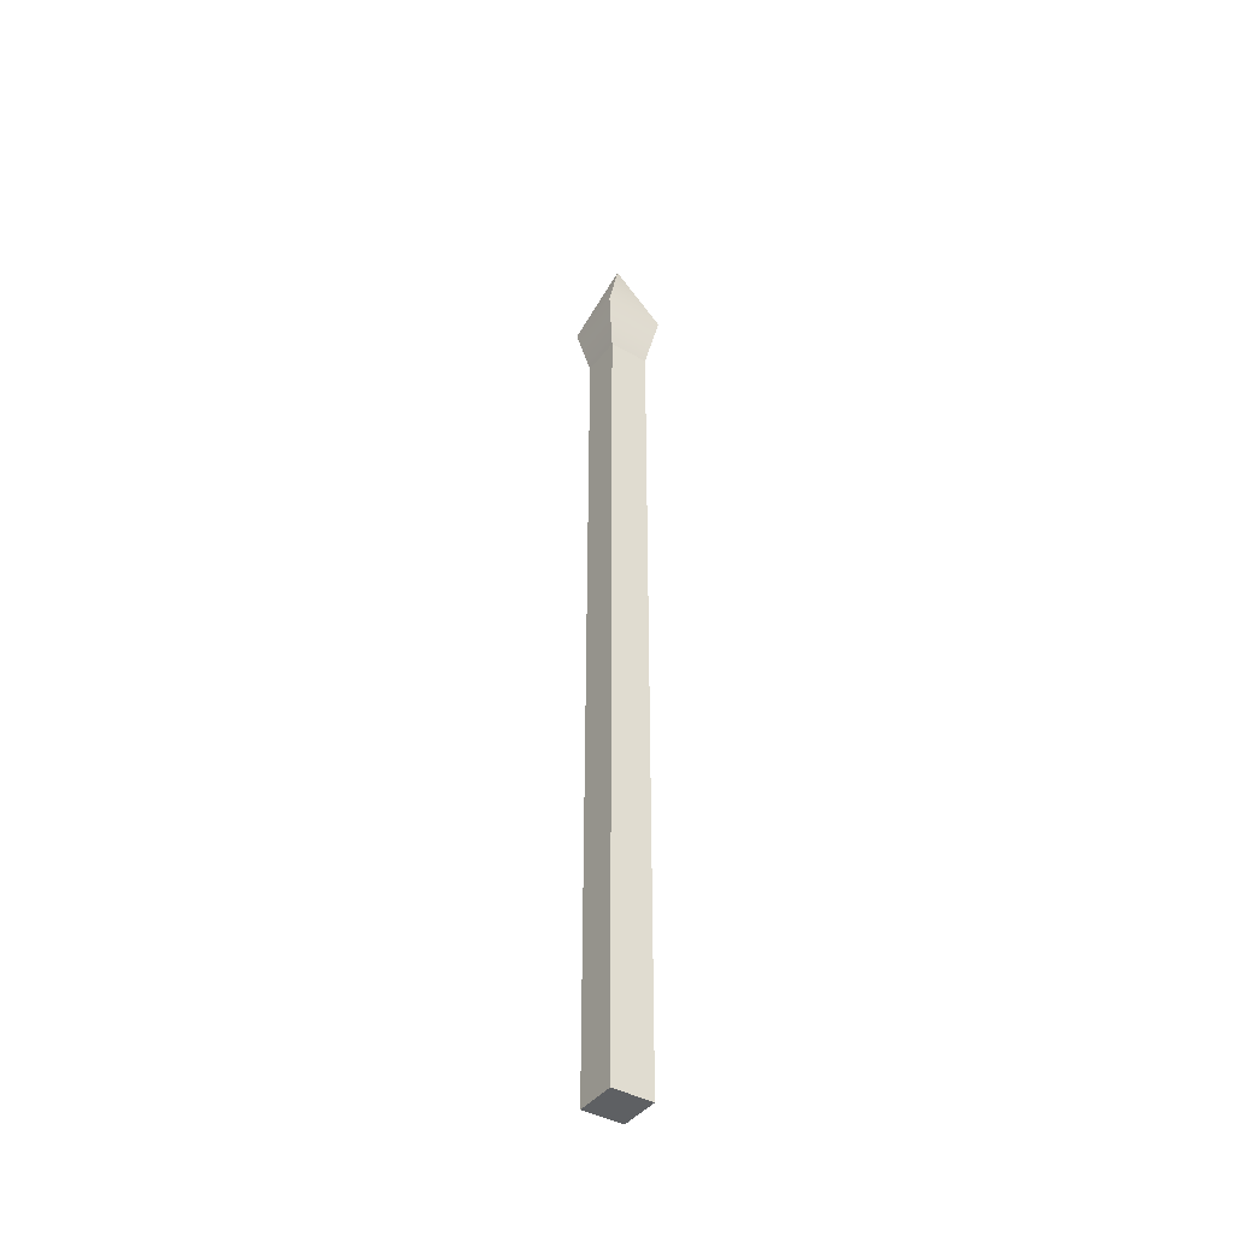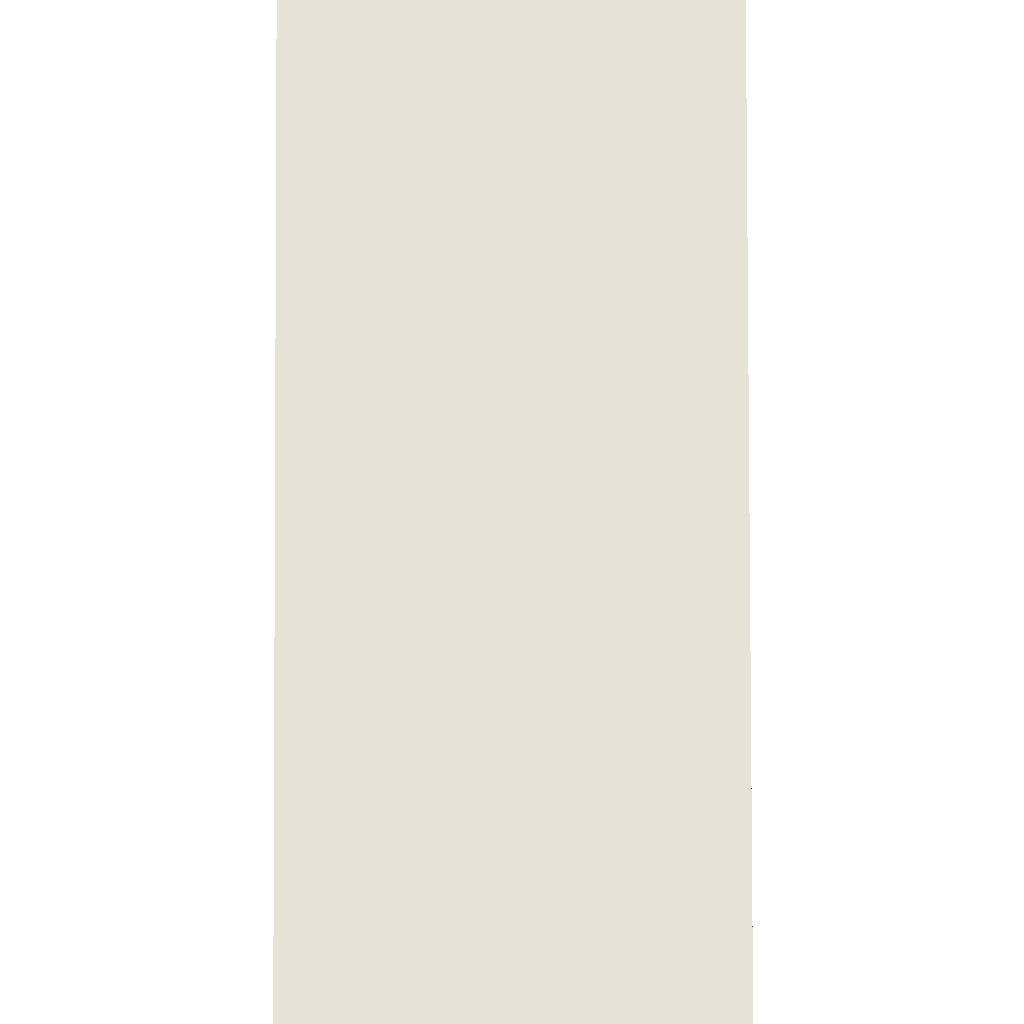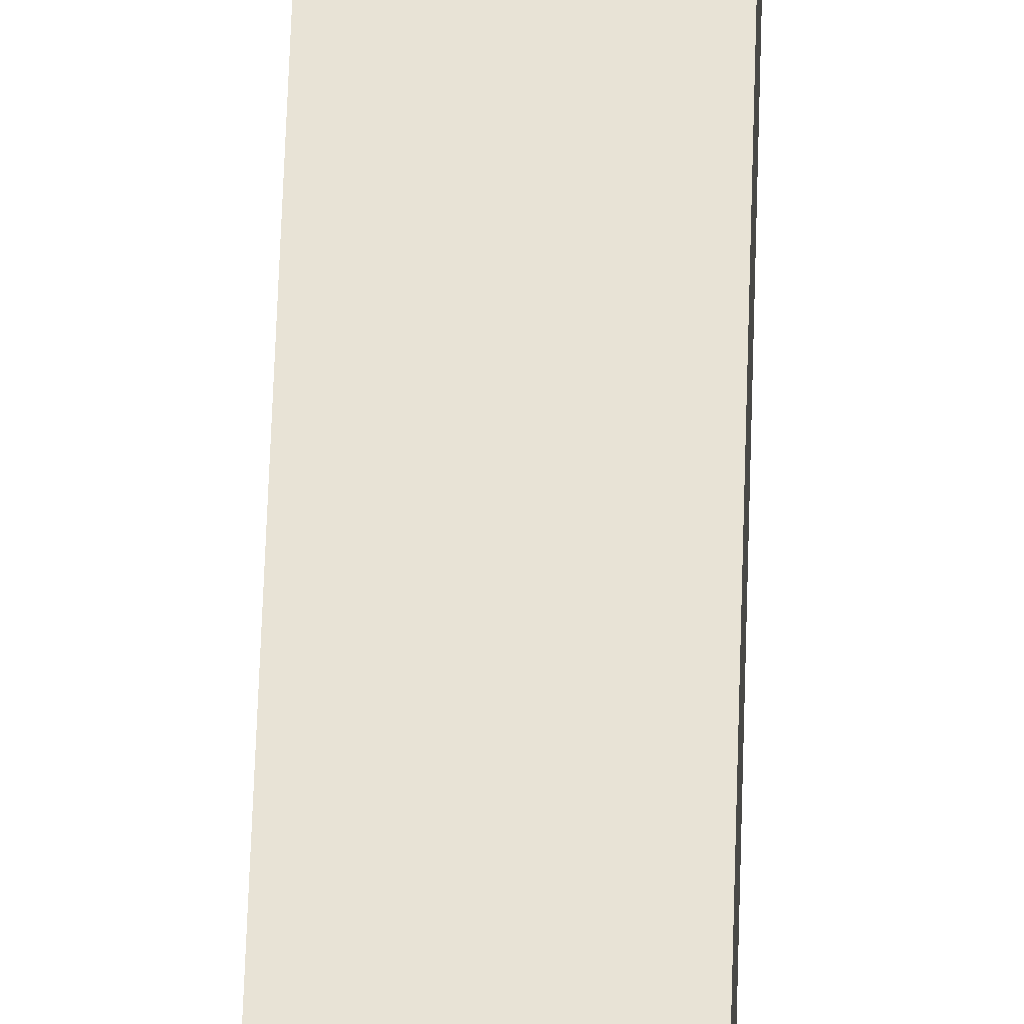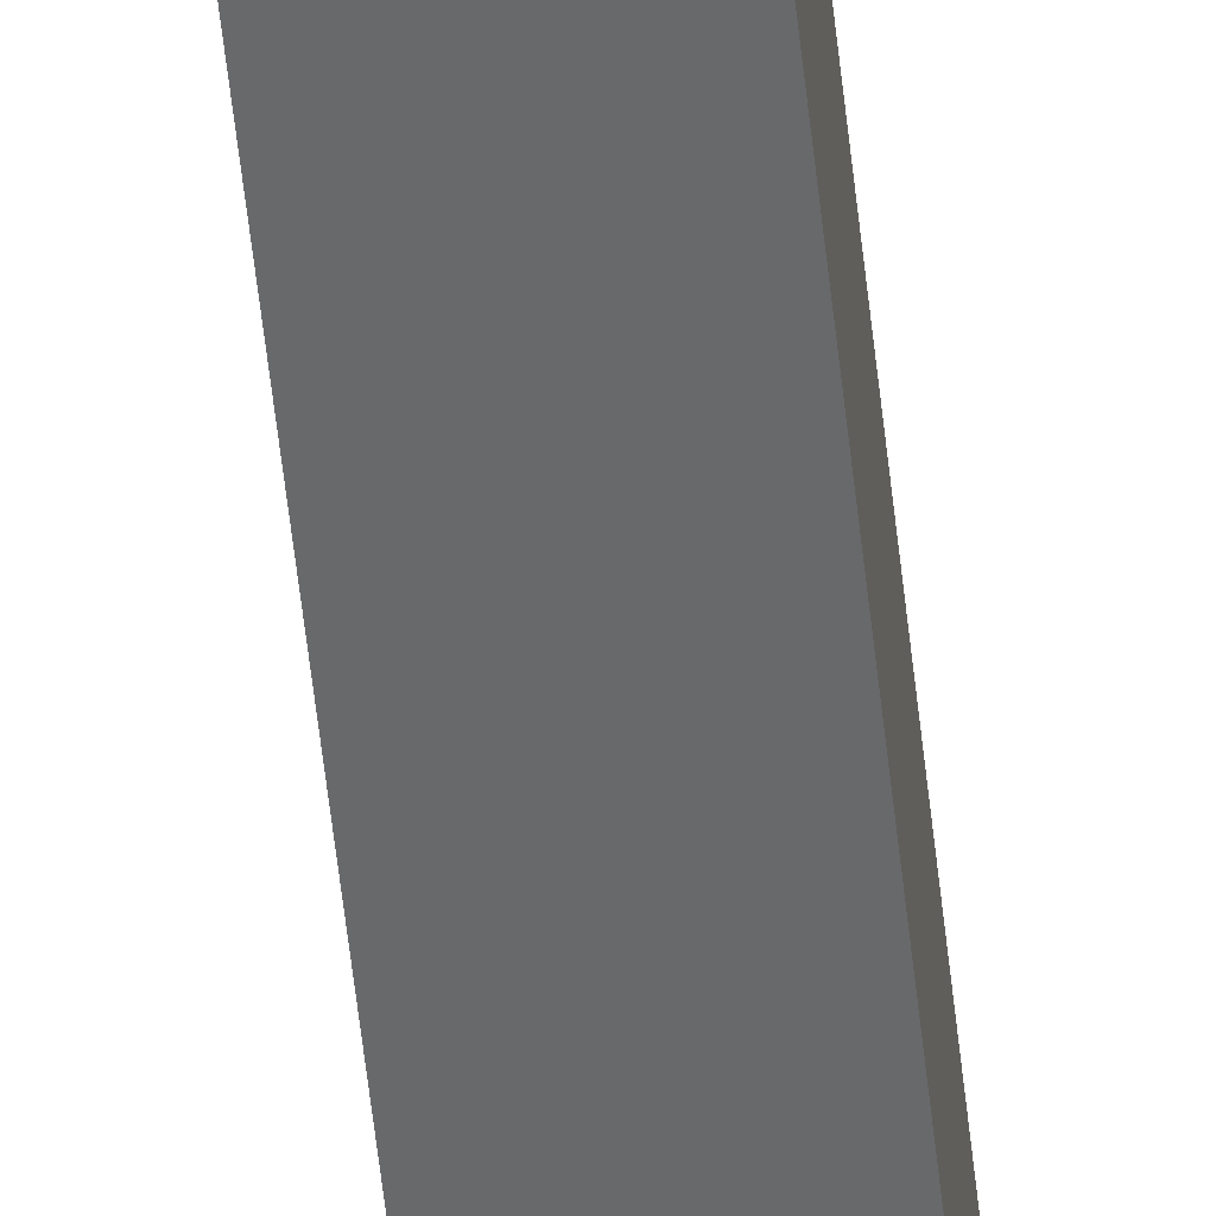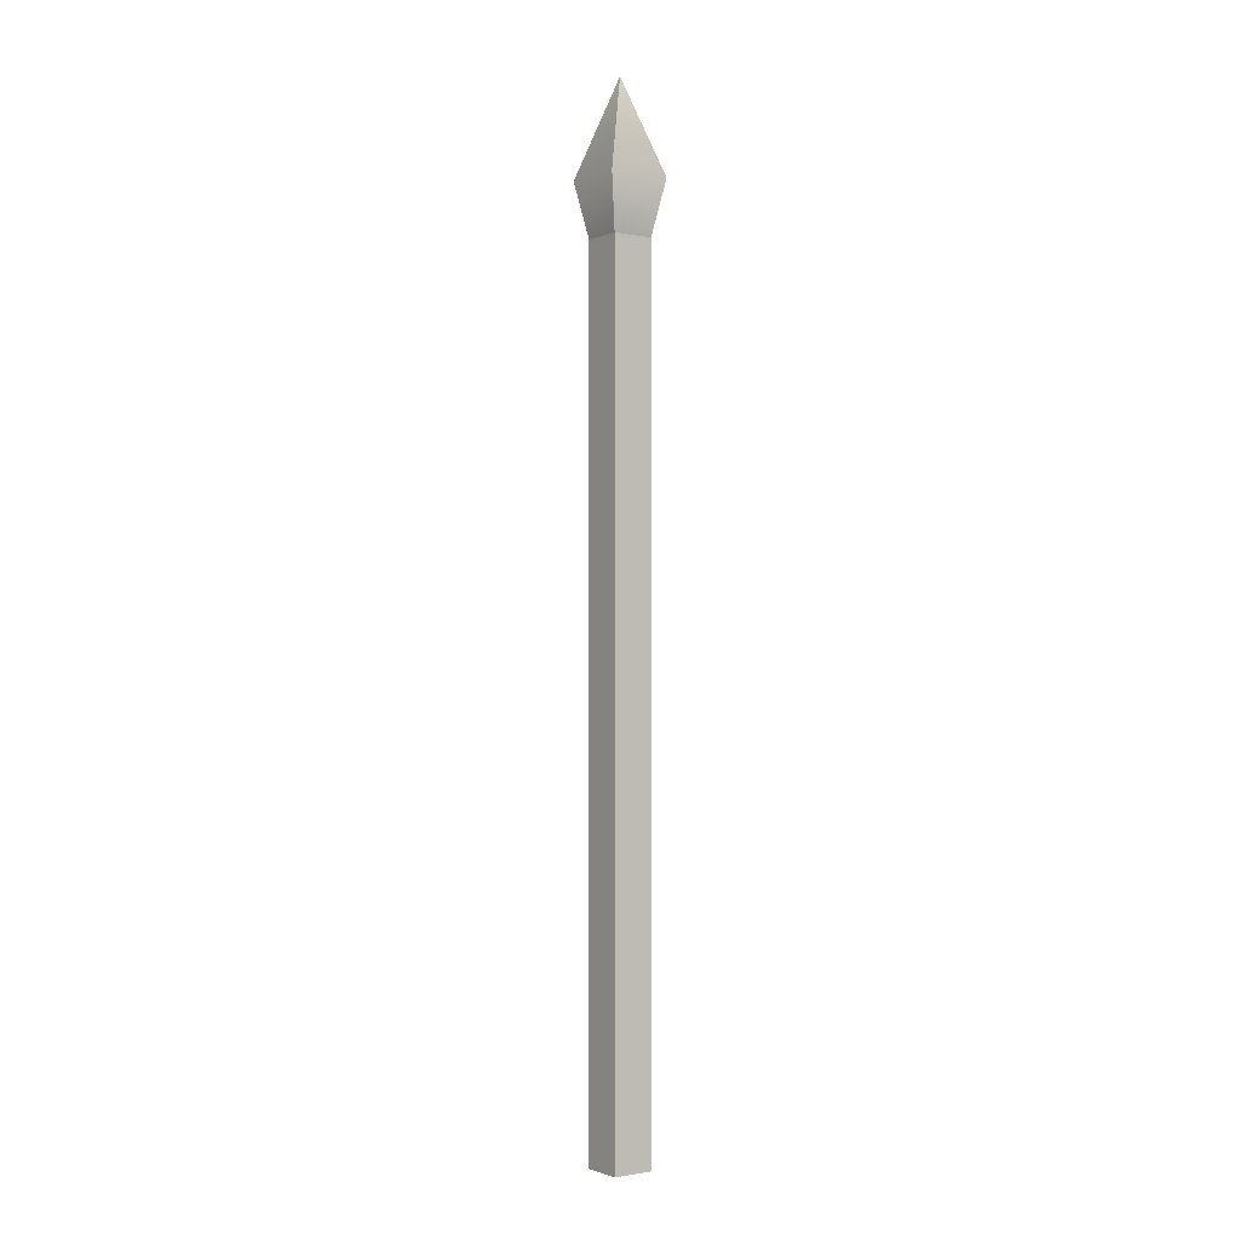
<metadata>
{"format":"obj","ext":"obj","renderer":"f3d","projection":"perspective","resolution":1024,"background":"white","views":[{"elev":-42.1,"azim":145.9,"up":"+Y"},{"elev":63.6,"azim":-0.1,"up":"+Z"},{"elev":41.8,"azim":1.4,"up":"+Z"},{"elev":-52.6,"azim":-174.1,"up":"+Z"},{"elev":-1.3,"azim":-125.4,"up":"+Y"}]}
</metadata>
<code>
g iron-fence-bar
v -0.0225 0.6639 -0.0225 1 1 1
v -1.444e-15 0.7339 -3.61e-16 1 1 1
v -0.0225 0.6639 0.0225 1 1 1
v 0.0225 0.6639 -0.0225 1 1 1
v 0.0225 0.6639 0.0225 1 1 1
v -0.015 0.6239 -0.015 1 1 1
v -0.015 0.6239 0.015 1 1 1
v 0.015 0.6239 -0.015 1 1 1
v 0.015 0.6239 0.015 1 1 1
v 0.015 0 0.015 1 1 1
v -0.015 0 0.015 1 1 1
v 0.015 0 -0.015 1 1 1
v -0.015 0 -0.015 1 1 1
f 3 2 1
f 2 4 1
f 5 4 2
f 2 3 5
f 6 3 1
f 3 6 7
f 5 8 4
f 8 5 9
f 1 8 6
f 8 1 4
f 5 7 9
f 7 5 3
f 9 11 10
f 11 9 7
f 11 12 10
f 12 11 13
f 6 12 13
f 12 6 8
f 11 6 13
f 6 11 7
f 9 12 8
f 12 9 10
g iron-fence-bar
f 3 2 1
f 2 4 1
f 5 4 2
f 2 3 5
f 6 3 1
f 3 6 7
f 5 8 4
f 8 5 9
f 1 8 6
f 8 1 4
f 5 7 9
f 7 5 3
f 9 11 10
f 11 9 7
f 11 12 10
f 12 11 13
f 6 12 13
f 12 6 8
f 11 6 13
f 6 11 7
f 9 12 8
f 12 9 10

</code>
